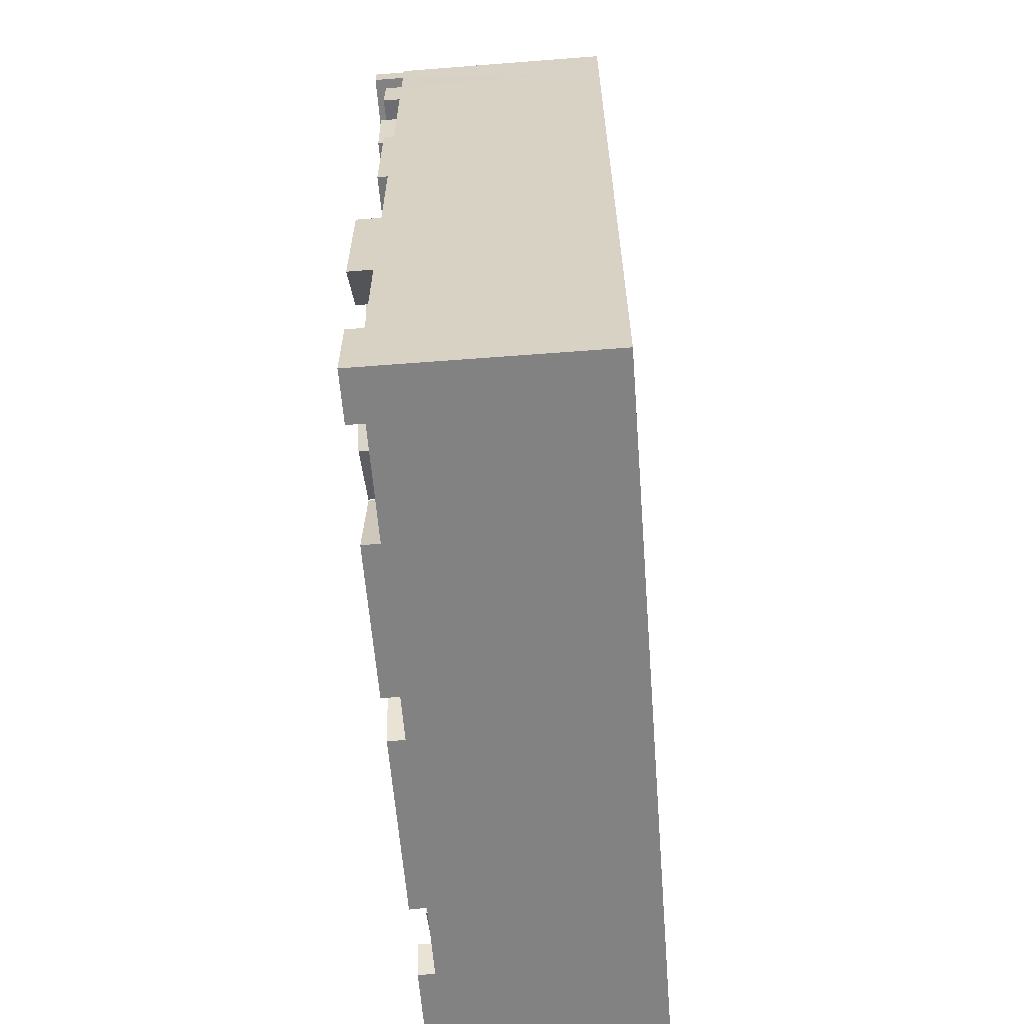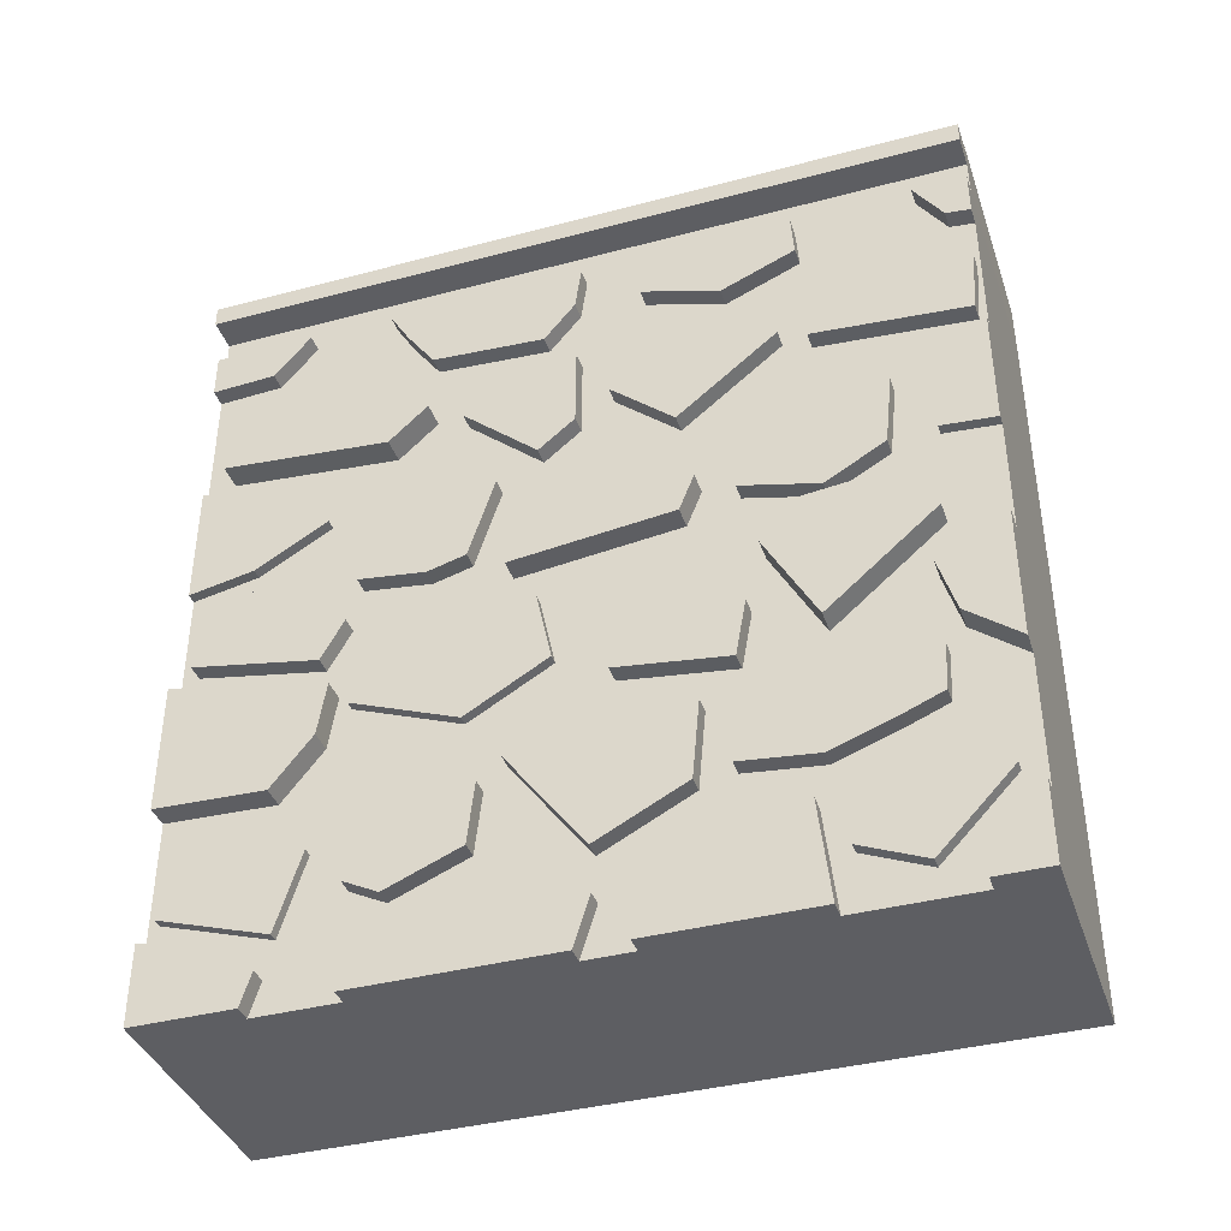
<metadata>
{"format":"obj","ext":"obj","renderer":"f3d","projection":"perspective","resolution":1024,"background":"white","views":[{"elev":-60.9,"azim":-175.5,"up":"+Y"},{"elev":-39.1,"azim":108.3,"up":"+Y"}]}
</metadata>
<code>
o StoneWall_top_Cube.012
v -0.6272 1.018 1.017
v -0.6272 1.018 -1.029
v -0.6272 -1.021 -1.029
v -0.6272 -1.021 1.017
v -0.01547 1.018 1.017
v -0.01547 -1.021 1.017
v -0.01547 -0.8076 1.017
v -0.01547 -0.4557 1.017
v -0.01547 -0.1062 1.017
v -0.01547 0.2121 1.017
v -0.01547 0.5448 1.017
v -0.01547 0.8975 1.017
v -0.01547 1.018 0.7455
v -0.01547 1.018 0.5168
v -0.01547 1.018 -0.01447
v -0.01547 1.018 -0.1406
v -0.01547 1.018 -0.5725
v -0.01547 1.018 -0.887
v -0.01547 1.018 -1.029
v -0.01547 0.8975 -1.029
v -0.01547 0.5471 -1.029
v -0.01547 0.2145 -1.029
v -0.01547 -0.1008 -1.029
v -0.01547 -0.4556 -1.029
v -0.01547 -0.8076 -1.029
v -0.01547 -1.021 -1.029
v -0.01547 -1.021 -0.887
v -0.01547 -1.021 -0.5726
v -0.01547 -1.021 -0.1406
v -0.01547 -1.021 -0.01207
v -0.01547 -1.021 0.5203
v -0.01547 -1.021 0.7452
v -0.01547 -0.0399 0.9727
v -0.01547 0.1175 0.9701
v -0.01547 0.1853 0.7402
v -0.01547 0.007606 0.5711
v -0.01547 0.06318 0.1627
v -0.01547 0.1306 0.2673
v -0.01547 0.1028 0.3694
v -0.01547 0.1264 0.5505
v -0.01547 0.229 0.6007
v -0.01547 0.3575 0.651
v -0.01547 0.2464 0.8433
v -0.01547 -0.8157 -0.1019
v -0.01547 -0.7185 -0.3131
v -0.01547 -0.7516 -0.5436
v -0.01547 -0.8757 -0.6133
v -0.01547 -0.6554 -0.7177
v -0.01547 -0.5849 -0.8807
v -0.01547 -0.5412 -0.845
v -0.01547 -0.585 -0.7376
v -0.01547 -0.6439 -0.5713
v -0.01547 -0.6224 -0.3696
v -0.01547 -0.6465 -0.2811
v -0.01547 -0.7667 -0.047
v -0.01547 -0.4854 0.161
v -0.01547 -0.5411 0.2179
v -0.01547 -0.7071 0.2359
v -0.01547 -0.789 0.4333
v -0.01547 -0.7406 0.5277
v -0.01547 -0.5504 0.5793
v -0.01547 -0.6228 0.6314
v -0.01547 -0.8332 0.6958
v -0.01547 -0.7392 0.9893
v -0.01547 -0.8324 0.8172
v -0.01547 -0.9314 0.7174
v -0.01547 -0.9134 0.5103
v -0.01547 -0.8341 0.2992
v -0.01547 -0.7715 0.1345
v -0.01547 -0.8877 -0.05324
v -0.01547 0.9034 -0.5807
v -0.01547 0.821 -0.3838
v -0.01547 0.8881 -0.1733
v -0.01547 0.9001 0.001468
v -0.01547 0.8012 0.08403
v -0.01547 0.8217 0.3877
v -0.01547 0.9274 0.4629
v -0.01547 0.9055 0.8434
v -0.01547 0.5812 0.9413
v -0.01547 0.7518 0.9187
v -0.01547 0.8407 0.7512
v -0.01547 0.7964 0.4793
v -0.01547 0.6347 0.382
v -0.01547 0.596 0.2954
v -0.01547 0.7411 0.2343
v -0.01547 0.7183 -0.004217
v -0.01547 0.4967 -0.003023
v -0.01547 0.5696 -0.08981
v -0.01547 0.7756 -0.1239
v -0.01547 0.7385 -0.474
v -0.01547 0.7977 -0.565
v -0.01547 0.885 -0.7574
v -0.01547 0.7363 -1.019
v -0.01547 0.5647 -1.007
v -0.01547 0.3686 -0.8932
v -0.01547 0.9055 -0.9631
v -0.01547 -0.1895 0.5929
v -0.01547 -0.2302 0.5579
v -0.01547 -0.03038 0.4272
v -0.01547 -0.02658 0.09438
v -0.01547 -0.2162 0.05346
v -0.01547 -0.1287 -0.04448
v -0.01547 -0.006648 -0.1494
v -0.01547 -0.02785 -0.334
v -0.01547 -0.04002 -0.4559
v -0.01547 0.06125 -0.4934
v -0.01547 0.09367 -0.8009
v -0.01547 -0.04381 -0.8774
v -0.01547 0.1993 -0.7669
v -0.01547 0.1107 -0.6097
v -0.01547 0.1616 -0.4021
v -0.01547 0.3229 -0.3591
v -0.01547 0.2089 -0.3074
v -0.01547 0.1111 -0.2682
v -0.01547 -0.1006 0.6312
v -0.01547 -0.3497 -0.8926
v -0.01547 -0.1988 -0.847
v -0.01547 -0.07863 -0.9409
v -0.01547 0.2265 -0.8842
v -0.01547 0.5991 -0.5967
v -0.01547 0.6303 -0.5235
v -0.01547 0.4214 -0.2605
v -0.01547 0.4187 0.09303
v -0.01547 0.5403 0.485
v -0.01547 0.4881 0.7777
v -0.01547 0.4847 0.4942
v -0.01547 0.4832 0.2974
v -0.01547 0.3473 0.1988
v -0.01547 0.2623 0.1131
v -0.01547 0.3815 -0.04012
v -0.01547 0.3738 -0.1482
v -0.01547 0.5142 -0.5296
v -0.01547 0.4833 -0.718
v -0.01547 0.3918 -0.7876
v -0.01547 -0.2855 -0.5912
v -0.01547 -0.1878 -0.4158
v -0.01547 -0.3409 -0.3883
v -0.01547 -0.3037 -0.09193
v -0.01547 -0.3411 0.2696
v -0.01547 -0.3325 0.6149
v -0.01547 -0.4661 0.7224
v -0.01547 -0.5349 0.95
v -0.01547 -0.5456 0.7245
v -0.01547 -0.4151 0.3964
v -0.01547 -0.3548 0.04773
v -0.01547 -0.4377 -0.3002
v -0.01547 -0.4063 -0.4109
v -0.01547 -0.3406 -0.6739
v -0.01547 -0.4155 -0.8517
v -0.01547 -0.7476 -0.9717
v -0.01547 -0.9466 -0.78
v -0.01547 -0.9389 -0.9286
v -0.01547 -0.8866 -0.982
v 0.05557 0.8407 0.7512
v 0.05557 0.7964 0.4793
v 0.05557 0.7518 0.9187
v 0.05557 0.5812 0.9413
v 0.05557 0.5403 0.485
v 0.05557 0.6347 0.382
v 0.03144 0.229 0.6007
v 0.03144 0.4847 0.4942
v 0.03144 0.1264 0.5505
v 0.03144 0.3473 0.1988
v 0.03144 0.4832 0.2974
v 0.03144 0.1028 0.3694
v 0.03144 0.1306 0.2673
v 0.03144 -0.4854 0.161
v 0.03136 -0.3548 0.04773
v 0.03144 -0.7667 -0.047
v 0.03144 -0.4377 -0.3002
v 0.03144 -0.6465 -0.2811
v 0.04782 0.1111 -0.2682
v 0.04782 0.06318 0.1627
v 0.04782 0.2089 -0.3074
v 0.04782 0.3738 -0.1482
v 0.04782 0.3815 -0.04012
v 0.04782 0.2623 0.1131
v 0.05202 -0.3497 -0.8926
v 0.05202 -0.1988 -0.847
v 0.05202 -0.4556 -1.029
v 0.05191 -0.1008 -1.029
v 0.05197 -0.07863 -0.9409
v 0.03144 -1.021 0.7452
v 0.03144 -1.021 1.017
v 0.03144 -0.9314 0.7174
v 0.03144 -0.8324 0.8172
v 0.03144 -0.8076 1.017
v 0.03177 -0.1006 0.6312
v 0.03177 -0.0399 0.9727
v 0.03177 0.007606 0.5711
v 0.03177 0.1853 0.7402
v 0.03177 0.1175 0.9701
v 0.01315 0.2121 1.017
v 0.01315 0.5448 1.017
v 0.01315 0.2464 0.8433
v 0.01315 0.3575 0.651
v 0.01315 0.4881 0.7777
v 0.01315 0.5471 -1.029
v 0.01315 0.2145 -1.029
v 0.01315 0.3686 -0.8932
v 0.01315 0.2265 -0.8842
v 0.03144 -0.9389 -0.9286
v 0.03144 -0.8866 -0.982
v 0.03144 -1.021 -0.887
v 0.03144 -1.021 -1.029
v 0.03144 -0.8076 -1.029
v 0.03299 0.8881 -0.1733
v 0.03299 1.018 -0.1406
v 0.03299 0.821 -0.3838
v 0.03299 0.9034 -0.5807
v 0.03299 1.018 -0.5725
v 0.0329 -0.7516 -0.5436
v 0.0329 -1.021 -0.5726
v 0.0329 -0.7185 -0.3131
v 0.0329 -0.8157 -0.1019
v 0.0329 -1.021 -0.1406
v 0.04782 -0.4557 1.017
v 0.04782 -0.1062 1.017
v 0.04782 -0.4661 0.7224
v 0.04782 -0.3325 0.6149
v 0.04782 -0.1895 0.5929
v 0.03144 -0.7406 0.5277
v 0.03144 -0.5504 0.5793
v 0.03144 -0.789 0.4333
v 0.03144 -0.7071 0.2359
v 0.03144 -0.5411 0.2179
v 0.03144 -0.4151 0.3964
v 0.01195 -0.3411 0.2696
v 0.01195 -0.2302 0.5579
v 0.01195 -0.2162 0.05346
v 0.01195 -0.02658 0.09438
v 0.01195 -0.03038 0.4272
v 0.03139 -0.7715 0.1345
v 0.03139 -0.8877 -0.05324
v 0.03139 -1.021 -0.01207
v 0.03139 -0.9134 0.5125
v 0.03139 -1.021 0.5225
v 0.03144 1.018 -0.01447
v 0.03144 1.018 0.5168
v 0.03144 0.9274 0.4629
v 0.03144 0.8217 0.3877
v 0.03144 0.8012 0.08403
v 0.03144 0.9001 0.001468
v 0.03157 1.018 0.7455
v 0.03157 0.9055 0.8434
v 0.03157 1.018 1.017
v 0.03157 0.8975 1.017
v 0.0329 1.018 -0.887
v 0.0329 1.018 -1.029
v 0.0329 0.9055 -0.9631
v 0.0329 0.8975 -1.029
v 0.03564 -0.3037 -0.09193
v 0.03564 -0.1287 -0.04448
v 0.03564 -0.3409 -0.3883
v 0.03559 -0.006648 -0.1494
v 0.03564 -0.1878 -0.4158
v 0.03553 -0.02785 -0.334
v 0.03177 0.4187 0.09303
v 0.03177 0.596 0.2954
v 0.03177 0.4967 -0.003023
v 0.03177 0.7183 -0.004217
v 0.03177 0.7411 0.2343
v 0.03144 -0.3406 -0.6739
v 0.03144 -0.4155 -0.8517
v 0.03144 -0.4063 -0.4109
v 0.03144 -0.6224 -0.3696
v 0.03144 -0.6439 -0.5713
v 0.03144 -0.585 -0.7376
v 0.03144 -0.5412 -0.845
v 0.0331 0.6303 -0.5235
v 0.0331 0.4214 -0.2605
v 0.0331 0.7385 -0.474
v 0.0331 0.7756 -0.1239
v 0.0331 0.5696 -0.08981
v 0.03144 0.3918 -0.7876
v 0.03144 0.1993 -0.7669
v 0.03144 0.4833 -0.718
v 0.03144 0.1616 -0.4021
v 0.03144 0.1107 -0.6097
v 0.03144 0.5142 -0.5296
v 0.03144 0.3229 -0.3591
v 0.0331 0.5647 -1.007
v 0.0331 0.5991 -0.5967
v 0.0331 0.7363 -1.019
v 0.0331 0.885 -0.7574
v 0.0331 0.7977 -0.565
v 0.05166 0.09367 -0.8009
v 0.05166 -0.04381 -0.8774
v 0.05166 0.06125 -0.4934
v 0.05166 -0.04002 -0.4559
v 0.05166 -0.2855 -0.5912
v 0.01781 -0.7476 -0.9717
v 0.01781 -0.9466 -0.78
v 0.01781 -0.5849 -0.8807
v 0.01781 -0.6554 -0.7177
v 0.01781 -0.8757 -0.6133
v 0.01056 -0.5456 0.7245
v 0.01056 -0.6228 0.6314
v 0.01056 -0.5349 0.95
v 0.01052 -0.8332 0.6958
v 0.01047 -0.7392 0.9893
v -0.03737 -0.7485 -0.9012
v 0.002834 -0.8343 0.4276
v -0.03737 -0.7485 -2.96
v 0.002834 -0.8343 -1.631
v -0.6271 1.244 0.9681
v -0.01536 1.244 0.9681
v -0.01536 1.117 -1.027
v -0.01536 1.117 1.019
v -0.6271 1.188 0.9681
v -0.01536 1.188 0.9681
v -0.01536 1.174 -1.027
v -0.01536 1.174 1.019
v 0.07112 1.117 -1.027
v 0.07112 1.117 1.019
v 0.07112 1.174 -1.027
v 0.07112 1.174 1.019
v -0.6271 1.188 1.019
v -0.6271 1.188 -1.027
v -0.01536 1.188 -1.027
v -0.01536 1.188 1.019
v -0.6271 1.188 -0.0573
v -0.01536 1.188 -0.0573
v -0.01536 1.188 0.04671
v -0.6271 1.188 0.04671
v -0.6271 1.244 -0.0573
v -0.01536 1.244 0.04671
v -0.01536 1.244 -0.0573
v -0.6271 1.244 0.04671
v -0.6271 1.188 -0.9857
v -0.01536 1.188 -0.9857
v -0.6271 1.244 -0.9857
v -0.01536 1.244 -0.9857
f 246 13 5
f 251 96 20
f 198 22 21
f 181 24 23
f 216 44 29
f 247 5 12
f 193 11 10
f 204 152 27
f 183 6 32
f 238 74 15
f 211 71 17
f 248 19 18
f 154 82 81
f 156 81 80
f 157 158 154
f 155 83 82
f 157 80 79
f 158 79 124
f 159 124 83
f 160 126 41
f 162 41 40
f 160 162 165
f 161 127 126
f 165 40 39
f 163 38 128
f 164 128 127
f 166 39 38
f 56 168 145
f 169 56 55
f 171 170 168
f 168 146 145
f 171 55 54
f 170 54 146
f 172 37 114
f 174 114 113
f 176 177 172
f 173 129 37
f 175 113 131
f 176 131 130
f 177 130 129
f 178 117 116
f 117 182 118
f 178 180 181
f 118 181 23
f 187 65 7
f 185 32 66
f 186 187 184
f 186 66 65
f 218 97 9
f 188 33 115
f 190 115 36
f 191 192 189
f 189 34 33
f 191 36 35
f 192 35 34
f 195 10 43
f 195 197 194
f 196 43 42
f 197 42 125
f 213 29 28
f 200 21 95
f 200 199 198
f 31 236 67
f 201 95 119
f 202 153 152
f 235 31 30
f 205 203 202
f 203 25 153
f 217 9 8
f 205 27 26
f 207 16 73
f 209 73 72
f 208 207 209
f 210 72 71
f 212 28 46
f 214 46 45
f 213 212 214
f 215 45 44
f 219 8 141
f 218 217 219
f 194 125 11
f 220 141 140
f 221 140 97
f 222 61 60
f 224 60 59
f 224 227 222
f 223 144 61
f 225 59 58
f 226 58 57
f 227 57 144
f 228 98 139
f 230 139 101
f 232 228 231
f 229 99 98
f 231 101 100
f 232 100 99
f 233 70 69
f 68 233 69
f 233 236 237
f 234 30 70
f 236 68 67
f 184 7 6
f 238 241 242
f 180 116 24
f 199 119 22
f 240 14 77
f 241 77 76
f 242 76 75
f 243 75 74
f 244 78 13
f 246 245 244
f 245 12 78
f 206 26 25
f 249 20 19
f 250 18 96
f 249 250 251
f 252 102 138
f 254 138 137
f 102 255 103
f 256 137 136
f 255 253 252
f 103 257 104
f 257 136 104
f 258 84 123
f 260 123 87
f 261 262 259
f 259 85 84
f 261 87 86
f 262 86 85
f 263 149 148
f 265 148 147
f 263 265 267
f 264 50 149
f 266 147 53
f 267 53 52
f 268 52 51
f 269 51 50
f 270 122 121
f 272 121 90
f 272 273 274
f 271 88 122
f 273 90 89
f 274 89 88
f 275 109 134
f 277 134 133
f 280 281 279
f 276 110 109
f 280 133 132
f 278 112 111
f 279 111 110
f 281 132 112
f 282 120 94
f 284 94 93
f 285 286 283
f 283 91 120
f 285 93 92
f 286 92 91
f 287 108 107
f 289 107 106
f 290 291 288
f 288 135 108
f 290 106 105
f 291 105 135
f 292 151 150
f 294 150 49
f 292 294 295
f 293 47 151
f 295 49 48
f 296 48 47
f 297 62 143
f 299 143 142
f 62 300 63
f 301 142 64
f 300 298 297
f 63 301 64
f 239 15 14
f 208 17 16
f 331 328 323
f 318 1 309
f 313 316 312
f 312 308 319
f 322 330 2
f 309 317 313
f 312 314 308
f 322 332 330
f 322 324 323
f 308 5 19
f 324 311 313
f 316 315 314
f 314 309 308
f 310 329 325
f 324 307 311
f 327 306 307
f 323 326 322
f 321 310 318
f 306 311 307
f 325 327 324
f 333 326 328
f 319 331 320
f 331 332 333
f 246 244 13
f 251 250 96
f 198 199 22
f 181 180 24
f 216 215 44
f 247 246 5
f 193 194 11
f 204 202 152
f 183 184 6
f 238 243 74
f 211 210 71
f 248 249 19
f 154 155 82
f 156 154 81
f 159 155 158
f 155 154 158
f 154 156 157
f 155 159 83
f 157 156 80
f 158 157 79
f 159 158 124
f 160 161 126
f 162 160 41
f 166 163 165
f 163 164 161
f 165 163 161
f 161 160 165
f 161 164 127
f 165 162 40
f 163 166 38
f 164 163 128
f 166 165 39
f 56 167 168
f 169 167 56
f 168 167 169
f 169 171 168
f 168 170 146
f 171 169 55
f 170 171 54
f 172 173 37
f 174 172 114
f 173 172 177
f 172 174 175
f 176 172 175
f 173 177 129
f 175 174 113
f 176 175 131
f 177 176 130
f 178 179 117
f 117 179 182
f 181 182 179
f 179 178 181
f 118 182 181
f 187 186 65
f 185 183 32
f 184 183 186
f 183 185 186
f 186 185 66
f 218 221 97
f 188 189 33
f 190 188 115
f 189 188 191
f 188 190 191
f 189 192 34
f 191 190 36
f 192 191 35
f 195 193 10
f 194 193 195
f 195 196 197
f 196 195 43
f 197 196 42
f 213 216 29
f 200 198 21
f 200 201 199
f 31 237 236
f 201 200 95
f 202 203 153
f 235 237 31
f 202 204 205
f 205 206 203
f 203 206 25
f 217 218 9
f 205 204 27
f 207 208 16
f 209 207 73
f 209 210 211
f 211 208 209
f 210 209 72
f 212 213 28
f 214 212 46
f 214 215 216
f 216 213 214
f 215 214 45
f 219 217 8
f 219 220 218
f 220 221 218
f 194 197 125
f 220 219 141
f 221 220 140
f 222 223 61
f 224 222 60
f 224 225 226
f 226 227 224
f 227 223 222
f 223 227 144
f 225 224 59
f 226 225 58
f 227 226 57
f 228 229 98
f 230 228 139
f 229 228 232
f 228 230 231
f 229 232 99
f 231 230 101
f 232 231 100
f 233 234 70
f 237 235 233
f 235 234 233
f 234 235 30
f 236 233 68
f 184 187 7
f 243 238 242
f 238 239 240
f 240 241 238
f 180 178 116
f 199 201 119
f 240 239 14
f 241 240 77
f 242 241 76
f 243 242 75
f 244 245 78
f 246 247 245
f 245 247 12
f 206 205 26
f 249 251 20
f 250 248 18
f 249 248 250
f 252 253 102
f 254 252 138
f 102 253 255
f 256 254 137
f 252 254 256
f 256 257 252
f 257 255 252
f 103 255 257
f 257 256 136
f 258 259 84
f 260 258 123
f 259 258 260
f 260 261 259
f 259 262 85
f 261 260 87
f 262 261 86
f 263 264 149
f 265 263 148
f 265 266 267
f 267 268 263
f 268 269 264
f 263 268 264
f 264 269 50
f 266 265 147
f 267 266 53
f 268 267 52
f 269 268 51
f 270 271 122
f 272 270 121
f 274 271 272
f 271 270 272
f 271 274 88
f 273 272 90
f 274 273 89
f 275 276 109
f 277 275 134
f 281 278 279
f 279 276 275
f 275 277 279
f 277 280 279
f 276 279 110
f 280 277 133
f 278 281 112
f 279 278 111
f 281 280 132
f 282 283 120
f 284 282 94
f 283 282 284
f 284 285 283
f 283 286 91
f 285 284 93
f 286 285 92
f 287 288 108
f 289 287 107
f 288 287 290
f 287 289 290
f 288 291 135
f 290 289 106
f 291 290 105
f 292 293 151
f 294 292 150
f 296 293 295
f 293 292 295
f 293 296 47
f 295 294 49
f 296 295 48
f 297 298 62
f 299 297 143
f 62 298 300
f 301 299 142
f 299 301 297
f 301 300 297
f 63 300 301
f 239 238 15
f 208 211 17
f 331 333 328
f 5 309 1
f 309 313 318
f 313 321 318
f 313 317 316
f 19 2 308
f 2 319 308
f 319 320 312
f 2 1 322
f 1 318 310
f 310 325 1
f 325 322 1
f 330 319 2
f 309 315 317
f 312 316 314
f 322 326 332
f 322 325 324
f 308 309 5
f 313 312 324
f 312 320 331
f 331 323 312
f 323 324 312
f 311 321 313
f 316 317 315
f 314 315 309
f 310 306 329
f 324 327 307
f 327 329 306
f 323 328 326
f 321 311 310
f 306 310 311
f 325 329 327
f 333 332 326
f 319 330 331
f 331 330 332
f 2 4 1
f 96 18 92
f 110 111 106
f 121 122 132
f 40 35 36
f 31 4 30
f 45 54 44
f 10 11 1
f 24 25 3
f 19 2 18
f 2 3 4
f 18 17 92
f 17 71 92
f 71 72 91
f 92 71 91
f 73 16 74
f 16 15 74
f 72 73 89
f 73 74 89
f 74 75 86
f 89 74 86
f 94 95 21
f 93 94 21
f 77 14 81
f 14 13 81
f 13 78 81
f 76 77 82
f 82 77 81
f 12 11 80
f 11 79 80
f 78 12 80
f 80 81 78
f 82 83 76
f 83 84 85
f 83 85 76
f 86 87 88
f 85 86 75
f 75 76 85
f 86 88 89
f 89 90 72
f 90 91 72
f 93 21 20
f 92 93 96
f 93 20 96
f 33 9 115
f 9 97 115
f 97 98 99
f 100 101 102
f 100 102 103
f 103 104 114
f 104 105 106
f 104 106 111
f 114 104 111
f 99 100 37
f 100 103 37
f 37 36 99
f 36 115 99
f 112 113 111
f 113 114 111
f 115 97 99
f 107 108 109
f 103 114 37
f 106 107 110
f 107 109 110
f 25 24 150
f 24 116 149
f 49 24 50
f 24 49 150
f 116 117 148
f 24 149 50
f 152 153 150
f 153 25 150
f 28 27 151
f 27 152 151
f 47 46 28
f 151 47 28
f 118 23 22
f 118 22 108
f 22 119 108
f 95 94 134
f 94 120 133
f 120 91 121
f 91 90 121
f 150 151 152
f 94 133 134
f 120 121 132
f 133 120 132
f 122 88 131
f 88 87 131
f 149 116 148
f 87 123 130
f 123 84 127
f 84 83 127
f 124 79 125
f 79 11 125
f 54 53 146
f 53 147 146
f 147 148 135
f 148 117 135
f 42 41 126
f 124 125 126
f 125 42 126
f 117 118 108
f 135 117 108
f 57 56 139
f 56 145 139
f 145 146 138
f 146 147 137
f 83 124 127
f 124 126 127
f 128 38 129
f 38 37 129
f 127 128 123
f 128 129 123
f 129 130 123
f 87 130 131
f 144 57 139
f 143 62 61
f 143 61 141
f 61 144 140
f 141 61 140
f 7 64 8
f 64 142 8
f 142 143 141
f 141 8 142
f 98 97 140
f 140 144 98
f 139 98 144
f 138 102 101
f 138 101 145
f 101 139 145
f 137 138 146
f 105 104 136
f 105 136 135
f 136 137 135
f 131 113 122
f 113 112 122
f 135 137 147
f 134 109 119
f 109 108 119
f 122 112 132
f 134 119 95
f 10 9 34
f 9 33 34
f 41 42 35
f 42 43 35
f 43 10 34
f 43 34 35
f 40 41 35
f 37 38 39
f 37 39 36
f 39 40 36
f 6 4 32
f 4 3 30
f 32 4 31
f 3 26 27
f 28 29 3
f 29 30 3
f 3 27 28
f 30 29 70
f 29 44 70
f 67 68 59
f 68 69 58
f 59 68 58
f 69 70 55
f 70 44 55
f 32 31 66
f 31 67 66
f 66 67 63
f 63 67 60
f 64 7 65
f 46 47 48
f 48 49 51
f 49 50 51
f 45 46 53
f 46 48 52
f 63 64 65
f 61 62 60
f 62 63 60
f 63 65 66
f 59 60 67
f 56 57 69
f 57 58 69
f 55 56 69
f 48 51 52
f 52 53 46
f 53 54 45
f 54 55 44
f 12 5 1
f 1 4 9
f 4 6 7
f 7 8 4
f 8 9 4
f 11 12 1
f 9 10 1
f 3 2 23
f 2 19 20
f 20 21 2
f 21 22 2
f 2 22 23
f 25 26 3
f 23 24 3
f 5 13 1
f 13 14 1
f 15 16 2
f 16 17 2
f 15 2 1
f 17 18 2
f 1 14 15

</code>
